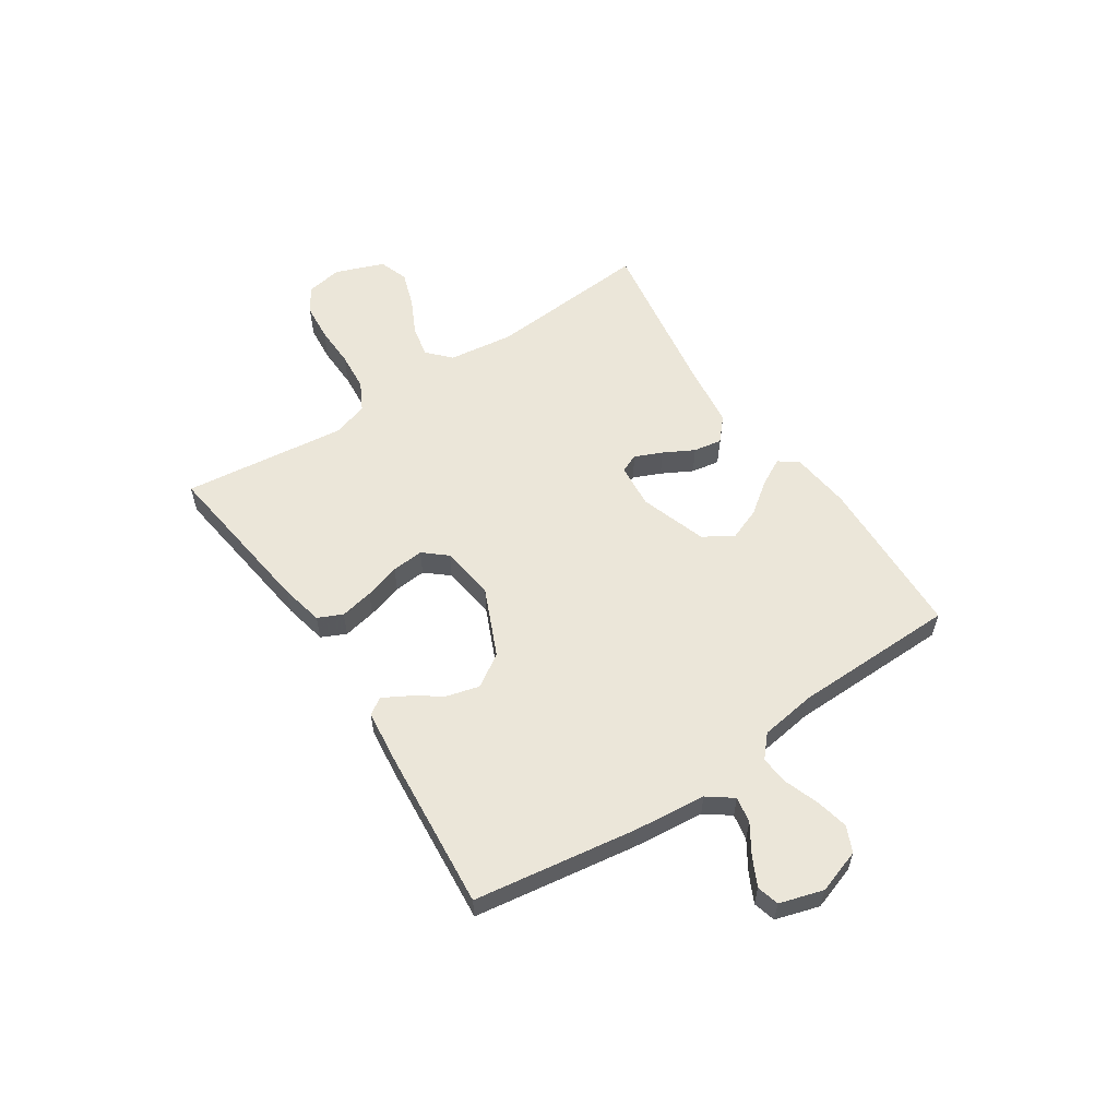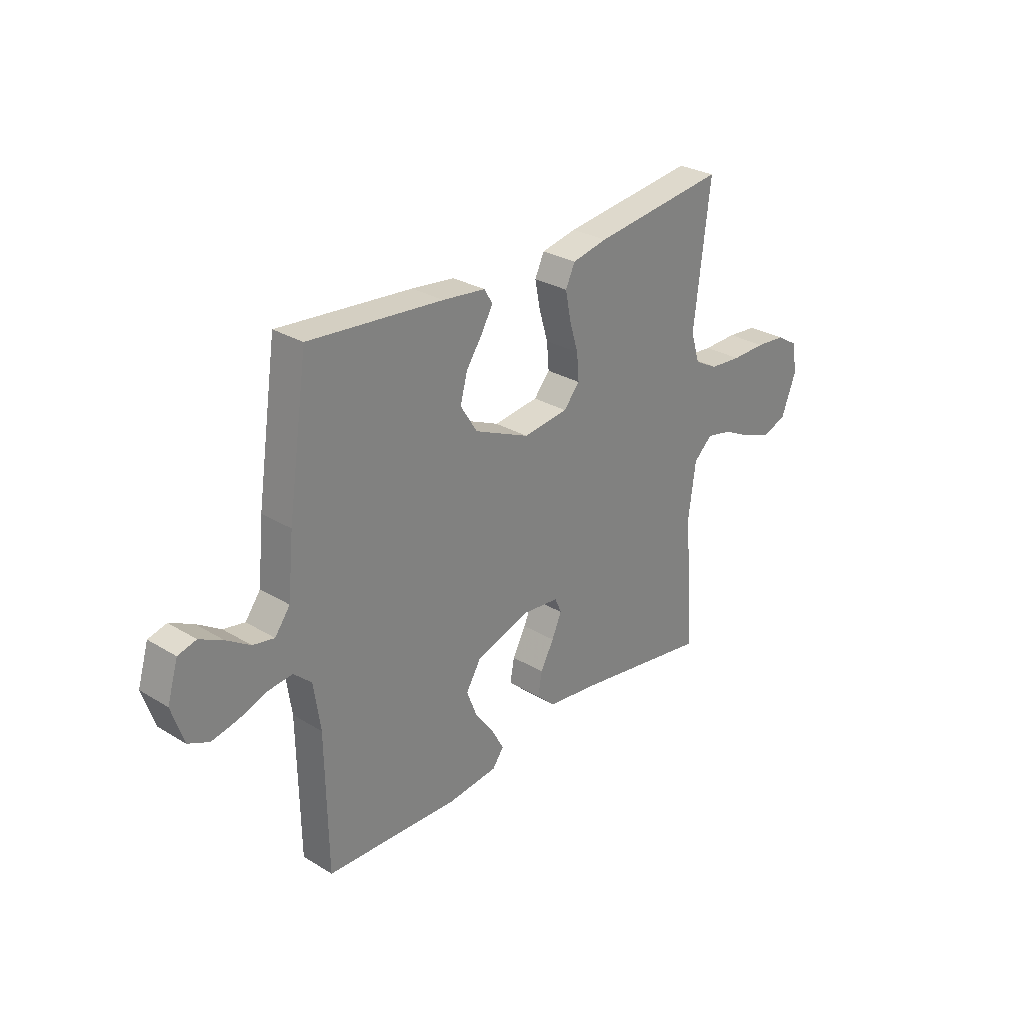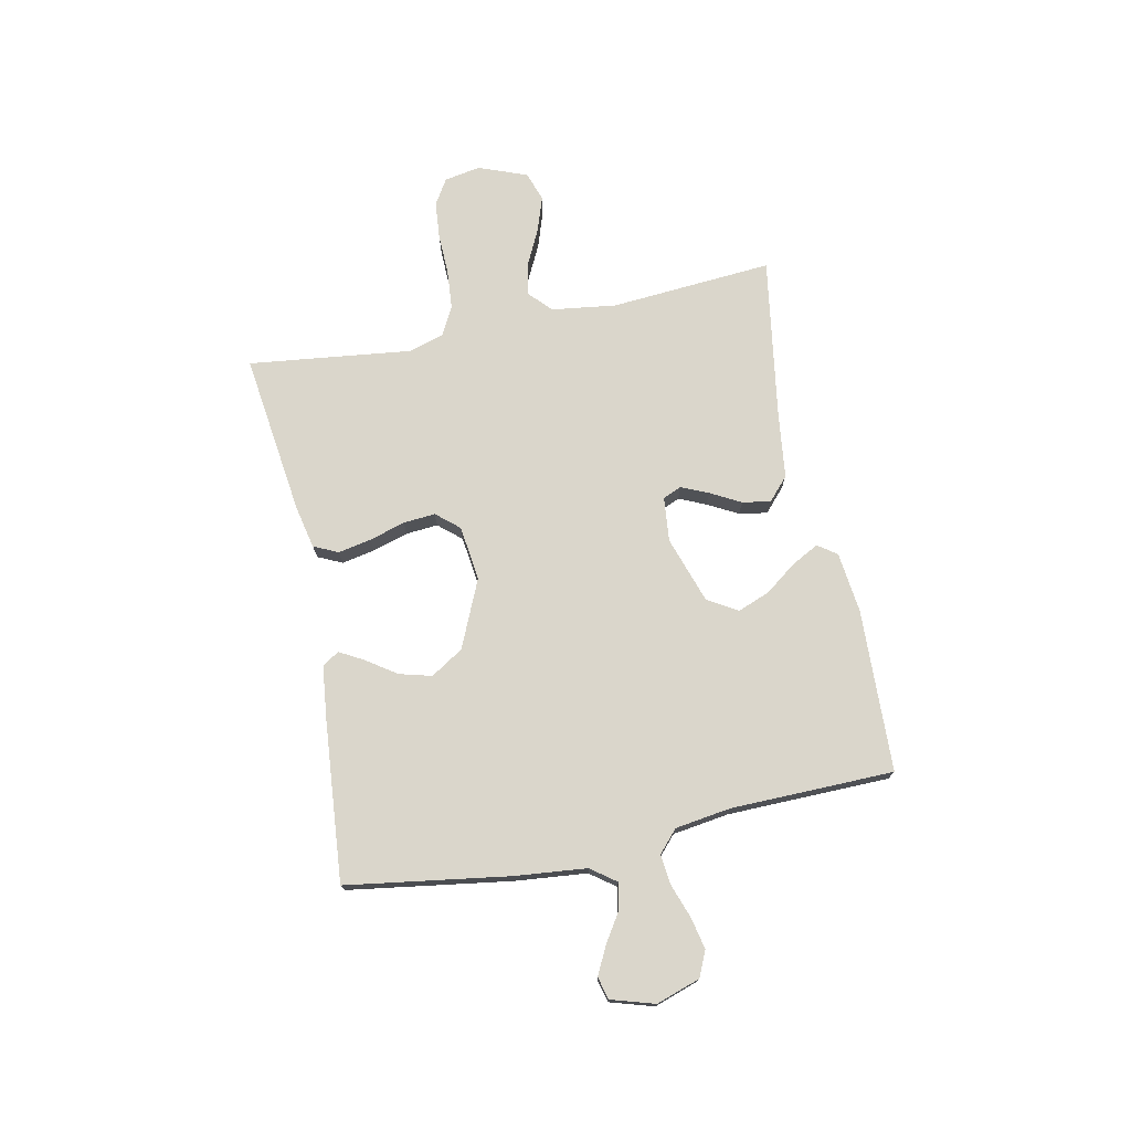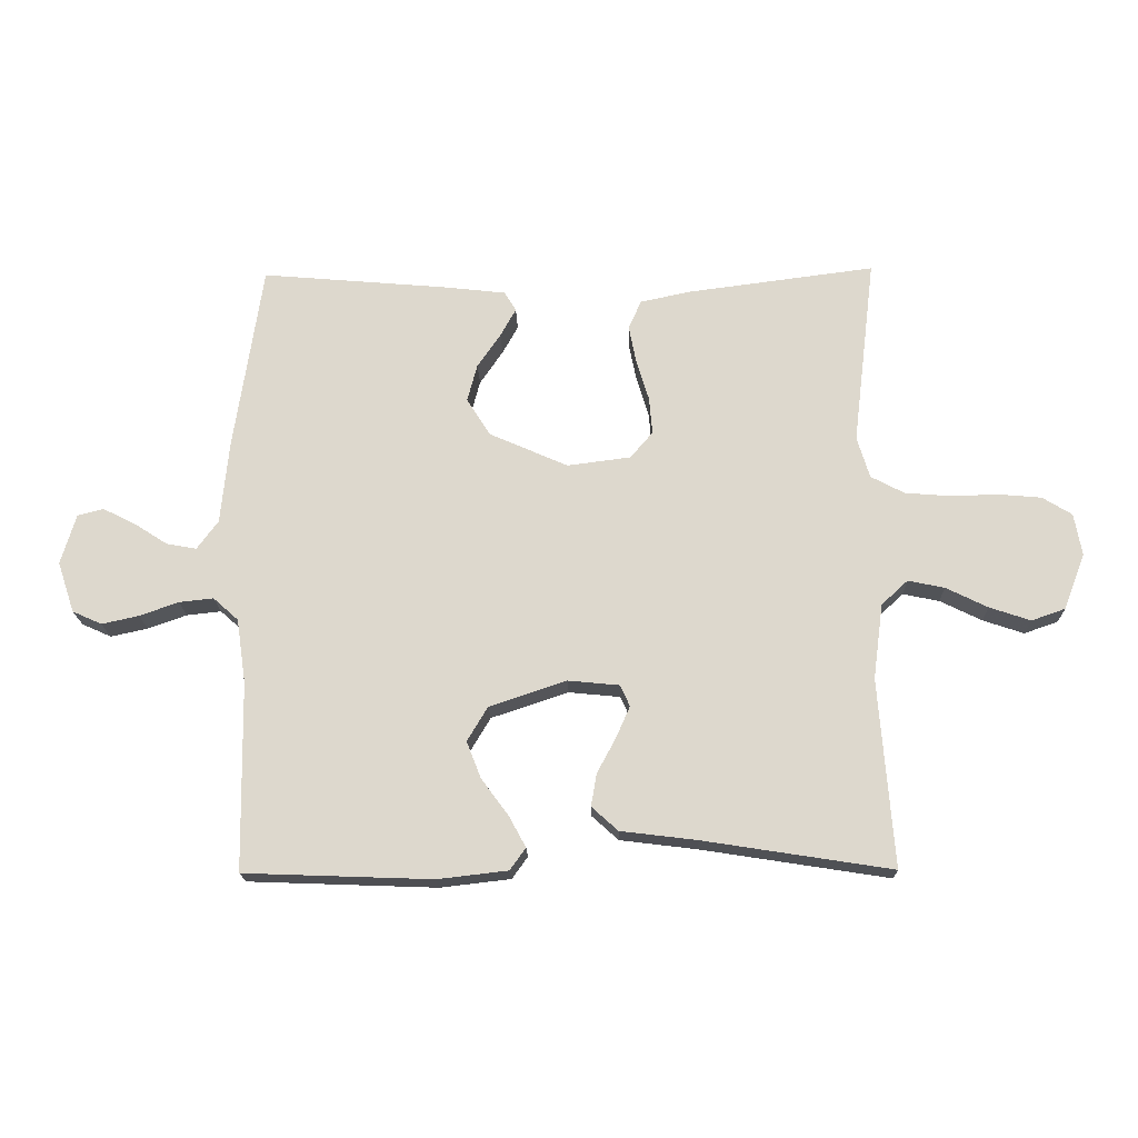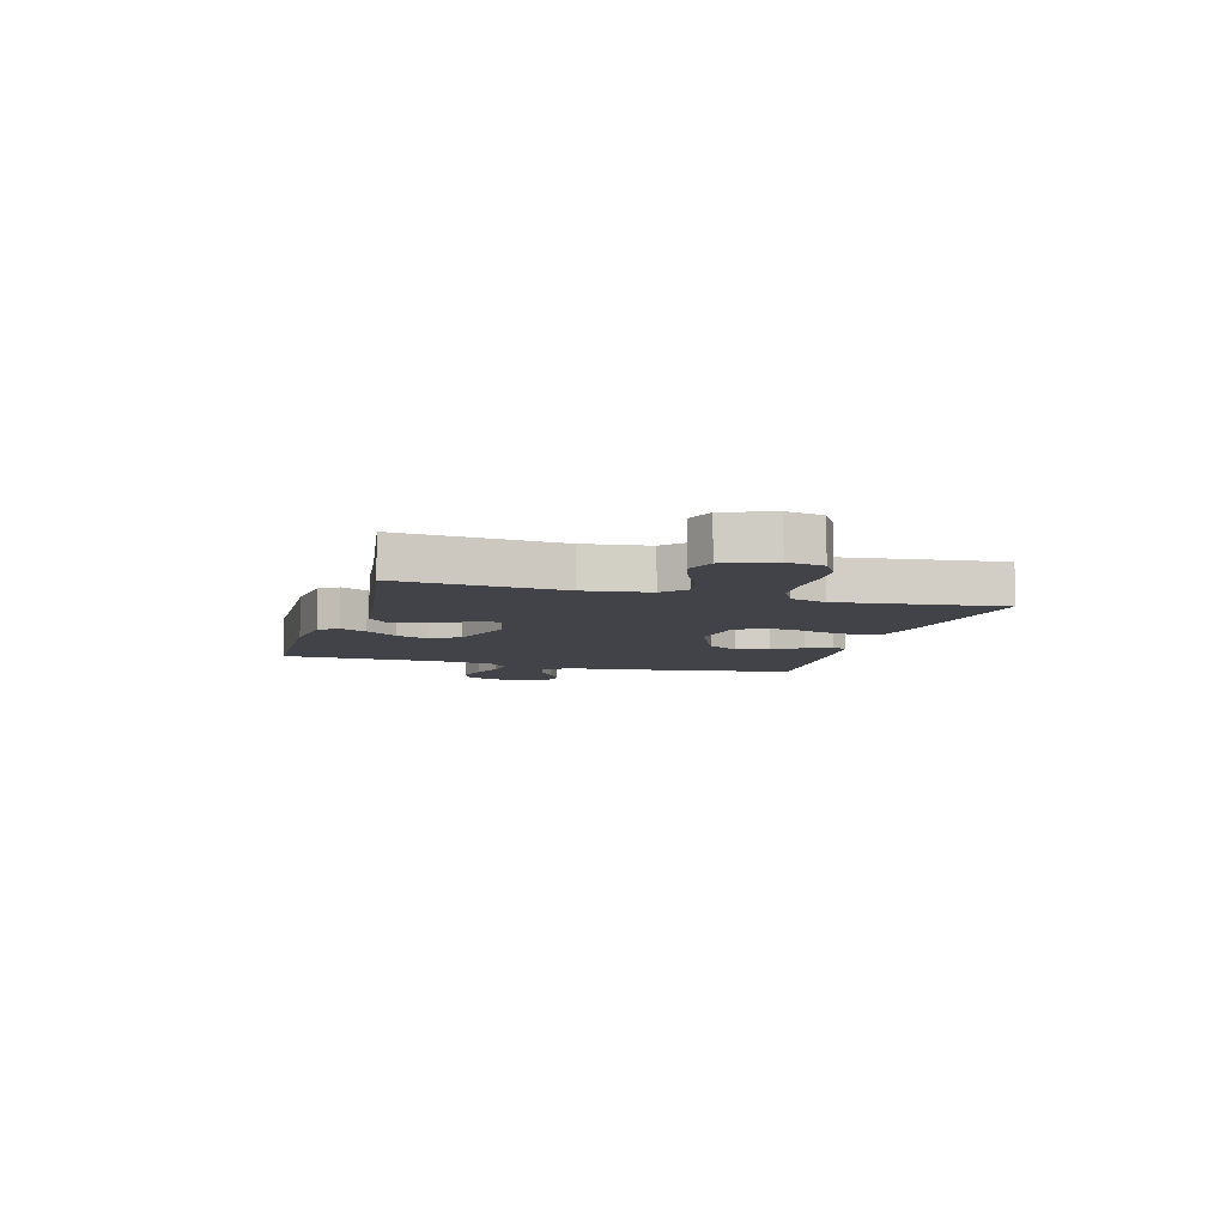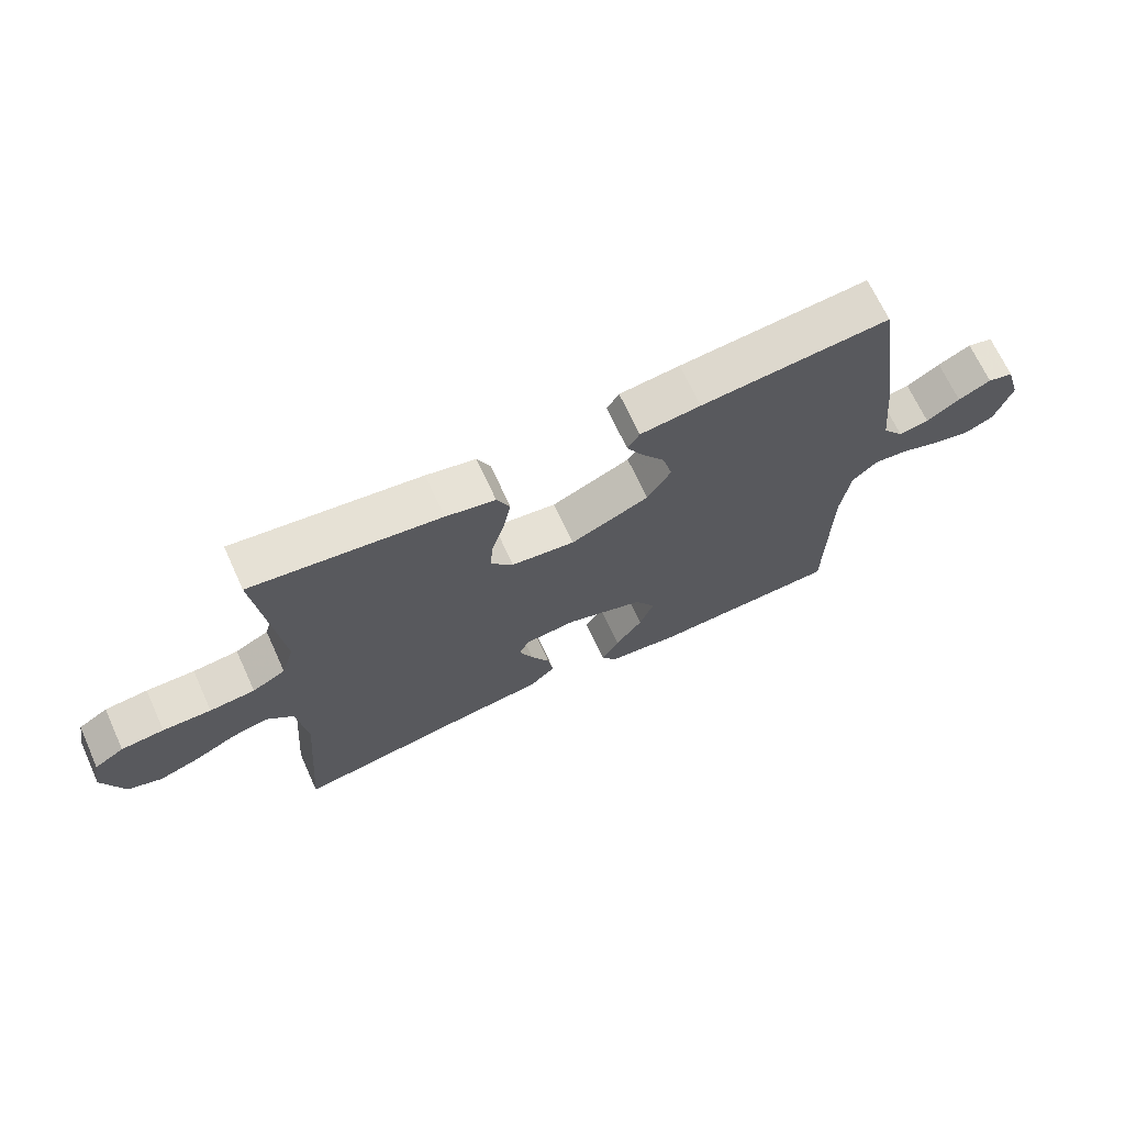
<metadata>
{"format":"obj","ext":"obj","renderer":"f3d","projection":"perspective","resolution":1024,"background":"white","views":[{"elev":57.4,"azim":56.4,"up":"+Y"},{"elev":28.7,"azim":132.2,"up":"+Z"},{"elev":74.0,"azim":78.4,"up":"+Y"},{"elev":-18.2,"azim":-178.5,"up":"+Z"},{"elev":-7.6,"azim":-106.1,"up":"+Y"},{"elev":68.5,"azim":-24.6,"up":"+Z"}]}
</metadata>
<code>
v 0.5 0.07 -0.5
v 0.2 0.07 -0.511
v 0.088 0.07 -0.498
v 0.063 0.07 -0.463
v 0.09 0.07 -0.413
v 0.133 0.07 -0.355
v 0.156 0.07 -0.296
v 0.123 0.07 -0.241
v 0 0.07 -0.2
v -0.082 0.07 -0.208
v -0.097 0.07 -0.242
v -0.075 0.07 -0.292
v -0.045 0.07 -0.348
v -0.036 0.07 -0.4
v -0.078 0.07 -0.438
v -0.2 0.07 -0.453
v -0.5 0.07 -0.5
v -0.477 0.07 -0.2
v -0.493 0.07 -0.08
v -0.535 0.07 -0.041
v -0.593 0.07 -0.053
v -0.66 0.07 -0.086
v -0.725 0.07 -0.108
v -0.779 0.07 -0.089
v -0.813 0.07 0
v -0.801 0.07 0.067
v -0.754 0.07 0.096
v -0.686 0.07 0.102
v -0.609 0.07 0.1
v -0.537 0.07 0.106
v -0.484 0.07 0.134
v -0.464 0.07 0.2
v -0.5 0.07 0.5
v -0.2 0.07 0.461
v -0.121 0.07 0.444
v -0.1 0.07 0.399
v -0.112 0.07 0.338
v -0.132 0.07 0.272
v -0.137 0.07 0.213
v -0.101 0.07 0.171
v 0 0.07 0.158
v 0.125 0.07 0.213
v 0.163 0.07 0.273
v 0.147 0.07 0.333
v 0.11 0.07 0.387
v 0.085 0.07 0.432
v 0.104 0.07 0.463
v 0.2 0.07 0.474
v 0.5 0.07 0.5
v 0.545 0.07 0.2
v 0.558 0.07 0.068
v 0.592 0.07 0.022
v 0.64 0.07 0.031
v 0.693 0.07 0.065
v 0.745 0.07 0.091
v 0.786 0.07 0.08
v 0.81 0.07 0
v 0.783 0.07 -0.081
v 0.736 0.07 -0.102
v 0.677 0.07 -0.089
v 0.615 0.07 -0.067
v 0.56 0.07 -0.061
v 0.52 0.07 -0.097
v 0.505 0.07 -0.2
v 0.5 0 -0.5
v 0.2 0 -0.511
v 0.088 0 -0.498
v 0.063 0 -0.463
v 0.09 0 -0.413
v 0.133 0 -0.355
v 0.156 0 -0.296
v 0.123 0 -0.241
v 0 0 -0.2
v -0.082 0 -0.208
v -0.097 0 -0.242
v -0.075 0 -0.292
v -0.045 0 -0.348
v -0.036 0 -0.4
v -0.078 0 -0.438
v -0.2 0 -0.453
v -0.5 0 -0.5
v -0.477 0 -0.2
v -0.493 0 -0.08
v -0.535 0 -0.041
v -0.593 0 -0.053
v -0.66 0 -0.086
v -0.725 0 -0.108
v -0.779 0 -0.089
v -0.813 0 0
v -0.801 0 0.067
v -0.754 0 0.096
v -0.686 0 0.102
v -0.609 0 0.1
v -0.537 0 0.106
v -0.484 0 0.134
v -0.464 0 0.2
v -0.5 0 0.5
v -0.2 0 0.461
v -0.121 0 0.444
v -0.1 0 0.399
v -0.112 0 0.338
v -0.132 0 0.272
v -0.137 0 0.213
v -0.101 0 0.171
v 0 0 0.158
v 0.125 0 0.213
v 0.163 0 0.273
v 0.147 0 0.333
v 0.11 0 0.387
v 0.085 0 0.432
v 0.104 0 0.463
v 0.2 0 0.474
v 0.5 0 0.5
v 0.545 0 0.2
v 0.558 0 0.068
v 0.592 0 0.022
v 0.64 0 0.031
v 0.693 0 0.065
v 0.745 0 0.091
v 0.786 0 0.08
v 0.81 0 0
v 0.783 0 -0.081
v 0.736 0 -0.102
v 0.677 0 -0.089
v 0.615 0 -0.067
v 0.56 0 -0.061
v 0.52 0 -0.097
v 0.505 0 -0.2
f 58 59 60 61
f 58 61 62
f 57 58 62
f 56 57 62
f 53 54 55 56
f 53 56 62
f 52 53 62 63
f 48 49 50 51
f 48 51 52 63
f 44 45 46 47
f 44 47 48 63
f 35 36 37 38
f 35 38 39
f 32 33 34 35
f 31 32 35 39
f 30 31 39 40
f 26 27 28 29
f 26 29 30
f 25 26 30
f 21 22 23 24
f 20 21 24 25
f 16 17 18
f 16 18 19
f 15 16 19
f 12 13 14 15
f 11 12 15 19
f 10 11 19 20
f 3 4 5 6
f 3 6 7
f 64 1 2 3
f 64 3 7
f 43 44 63 64
f 42 43 64 7
f 41 42 7 8
f 40 41 8 9
f 20 25 30 40
f 9 10 20 40
f 125 124 123 122
f 126 125 122
f 126 122 121
f 126 121 120
f 120 119 118 117
f 126 120 117
f 127 126 117 116
f 115 114 113 112
f 127 116 115 112
f 111 110 109 108
f 127 112 111 108
f 102 101 100 99
f 103 102 99
f 99 98 97 96
f 103 99 96 95
f 104 103 95 94
f 93 92 91 90
f 94 93 90
f 94 90 89
f 88 87 86 85
f 89 88 85 84
f 82 81 80
f 83 82 80
f 83 80 79
f 79 78 77 76
f 83 79 76 75
f 84 83 75 74
f 70 69 68 67
f 71 70 67
f 67 66 65 128
f 71 67 128
f 128 127 108 107
f 71 128 107 106
f 72 71 106 105
f 73 72 105 104
f 104 94 89 84
f 104 84 74 73
f 1 65 66 2
f 2 66 67 3
f 3 67 68 4
f 4 68 69 5
f 5 69 70 6
f 6 70 71 7
f 7 71 72 8
f 8 72 73 9
f 9 73 74 10
f 10 74 75 11
f 11 75 76 12
f 12 76 77 13
f 13 77 78 14
f 14 78 79 15
f 15 79 80 16
f 16 80 81 17
f 17 81 82 18
f 18 82 83 19
f 19 83 84 20
f 20 84 85 21
f 21 85 86 22
f 22 86 87 23
f 23 87 88 24
f 24 88 89 25
f 25 89 90 26
f 26 90 91 27
f 27 91 92 28
f 28 92 93 29
f 29 93 94 30
f 30 94 95 31
f 31 95 96 32
f 32 96 97 33
f 33 97 98 34
f 34 98 99 35
f 35 99 100 36
f 36 100 101 37
f 37 101 102 38
f 38 102 103 39
f 39 103 104 40
f 40 104 105 41
f 41 105 106 42
f 42 106 107 43
f 43 107 108 44
f 44 108 109 45
f 45 109 110 46
f 46 110 111 47
f 47 111 112 48
f 48 112 113 49
f 49 113 114 50
f 50 114 115 51
f 51 115 116 52
f 52 116 117 53
f 53 117 118 54
f 54 118 119 55
f 55 119 120 56
f 56 120 121 57
f 57 121 122 58
f 58 122 123 59
f 59 123 124 60
f 60 124 125 61
f 61 125 126 62
f 62 126 127 63
f 63 127 128 64
f 64 128 65 1

</code>
